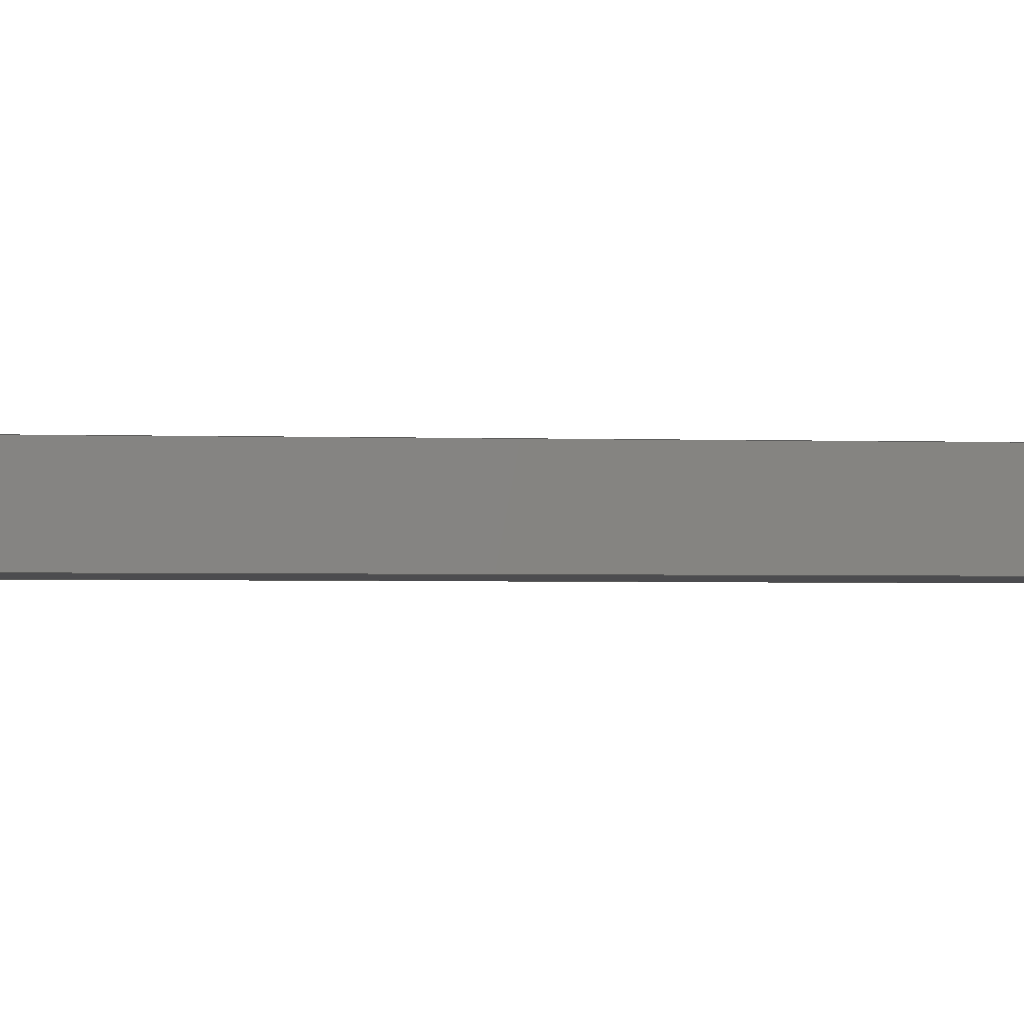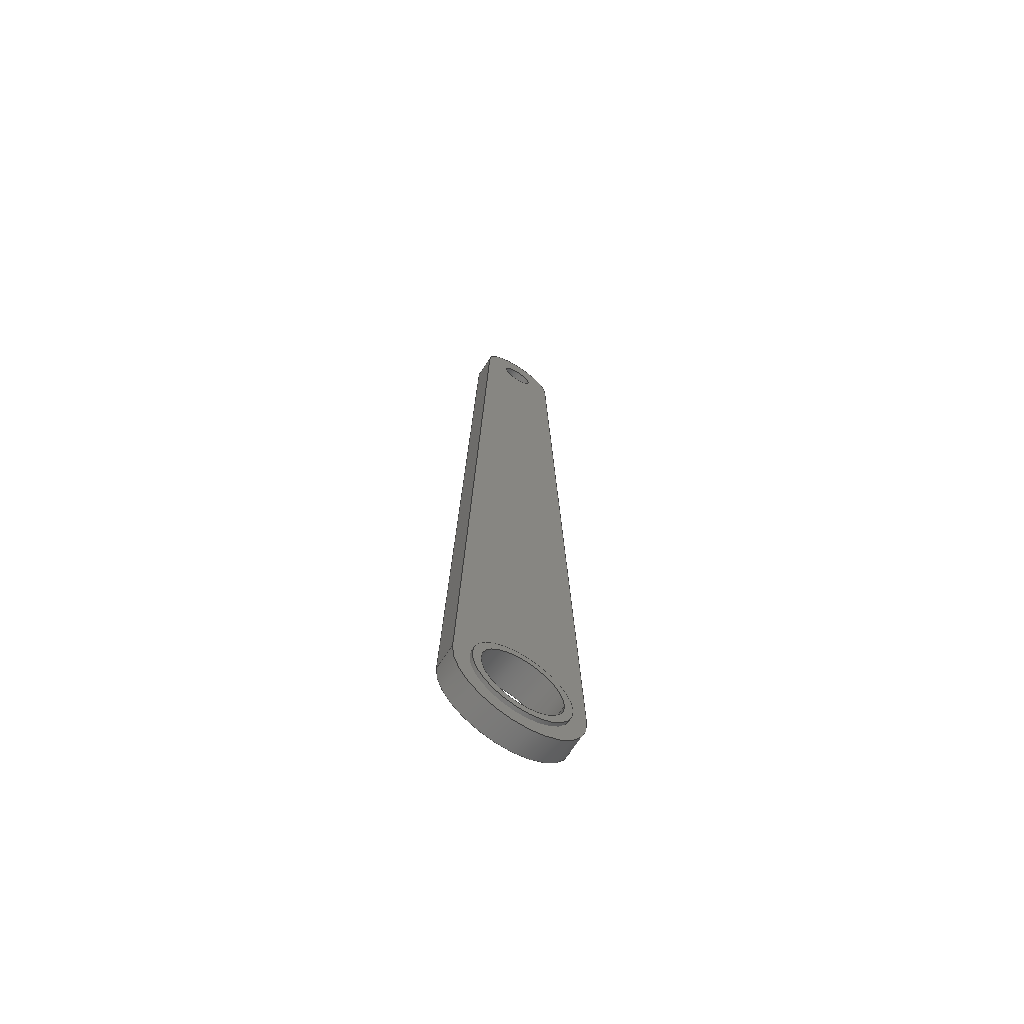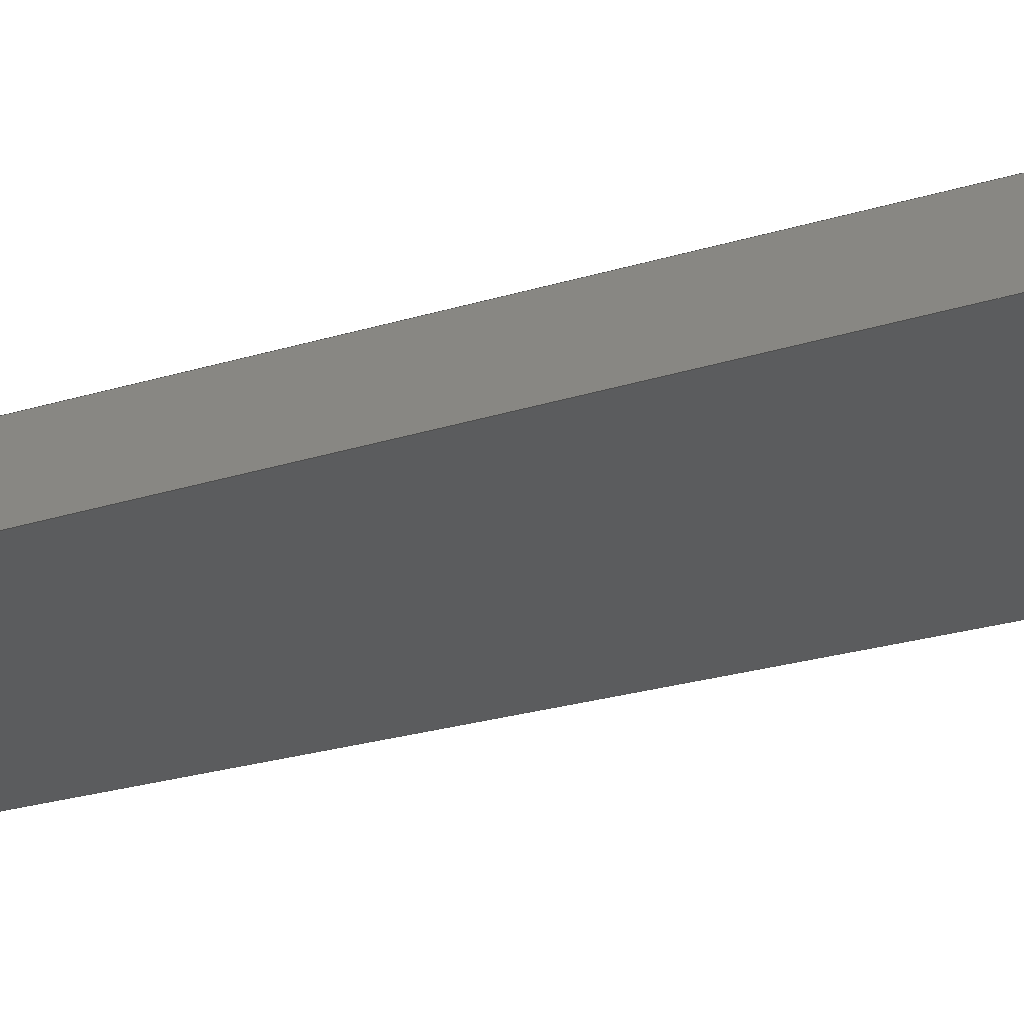
<metadata>
{"format":"step","ext":"step","renderer":"f3d","projection":"perspective","resolution":1024,"background":"white","views":[{"elev":-1.0,"azim":71.4,"up":"+Y"},{"elev":-68.0,"azim":147.1,"up":"+Z"},{"elev":-29.2,"azim":113.4,"up":"+Y"}]}
</metadata>
<code>
ISO-10303-21;
DATA;
#1=MECHANICAL_DESIGN_GEOMETRIC_PRESENTATION_REPRESENTATION('',(#4,#5),
#349);
#2=SHAPE_REPRESENTATION_RELATIONSHIP('SRR','None',#356,#3);
#3=ADVANCED_BREP_SHAPE_REPRESENTATION('',(#6,#7),#348);
#4=STYLED_ITEM('',(#366),#6);
#5=STYLED_ITEM('',(#367),#7);
#6=MANIFOLD_SOLID_BREP('P17-PISTON CON ROD',#192);
#7=MANIFOLD_SOLID_BREP('Bushing',#193);
#8=CYLINDRICAL_SURFACE('',#212,0.1);
#9=CYLINDRICAL_SURFACE('',#214,0.3);
#10=CYLINDRICAL_SURFACE('',#217,0.4);
#11=CYLINDRICAL_SURFACE('',#220,0.25);
#12=CYLINDRICAL_SURFACE('',#226,0.25);
#13=CYLINDRICAL_SURFACE('',#228,0.3);
#14=FACE_BOUND('',#33,.T.);
#15=FACE_BOUND('',#34,.T.);
#16=FACE_BOUND('',#42,.T.);
#17=FACE_BOUND('',#43,.T.);
#18=FACE_BOUND('',#45,.T.);
#19=FACE_BOUND('',#49,.T.);
#20=FACE_OUTER_BOUND('',#32,.T.);
#21=FACE_OUTER_BOUND('',#35,.T.);
#22=FACE_OUTER_BOUND('',#36,.T.);
#23=FACE_OUTER_BOUND('',#37,.T.);
#24=FACE_OUTER_BOUND('',#38,.T.);
#25=FACE_OUTER_BOUND('',#39,.T.);
#26=FACE_OUTER_BOUND('',#40,.T.);
#27=FACE_OUTER_BOUND('',#41,.T.);
#28=FACE_OUTER_BOUND('',#44,.T.);
#29=FACE_OUTER_BOUND('',#46,.T.);
#30=FACE_OUTER_BOUND('',#47,.T.);
#31=FACE_OUTER_BOUND('',#48,.T.);
#32=EDGE_LOOP('',(#126,#127,#128,#129));
#33=EDGE_LOOP('',(#130));
#34=EDGE_LOOP('',(#131));
#35=EDGE_LOOP('',(#132,#133,#134,#135));
#36=EDGE_LOOP('',(#136,#137,#138,#139));
#37=EDGE_LOOP('',(#140,#141,#142,#143));
#38=EDGE_LOOP('',(#144,#145,#146,#147));
#39=EDGE_LOOP('',(#148,#149,#150,#151));
#40=EDGE_LOOP('',(#152,#153,#154,#155));
#41=EDGE_LOOP('',(#156,#157,#158,#159));
#42=EDGE_LOOP('',(#160));
#43=EDGE_LOOP('',(#161));
#44=EDGE_LOOP('',(#162));
#45=EDGE_LOOP('',(#163));
#46=EDGE_LOOP('',(#164,#165,#166,#167));
#47=EDGE_LOOP('',(#168,#169,#170,#171));
#48=EDGE_LOOP('',(#172));
#49=EDGE_LOOP('',(#173));
#50=LINE('',#299,#62);
#51=LINE('',#302,#63);
#52=LINE('',#310,#64);
#53=LINE('',#314,#65);
#54=LINE('',#317,#66);
#55=LINE('',#319,#67);
#56=LINE('',#320,#68);
#57=LINE('',#324,#69);
#58=LINE('',#327,#70);
#59=LINE('',#328,#71);
#60=LINE('',#340,#72);
#61=LINE('',#344,#73);
#62=VECTOR('',#237,1);
#63=VECTOR('',#240,1);
#64=VECTOR('',#249,0.1);
#65=VECTOR('',#254,0.3);
#66=VECTOR('',#257,1);
#67=VECTOR('',#258,1);
#68=VECTOR('',#259,1);
#69=VECTOR('',#264,1);
#70=VECTOR('',#267,1);
#71=VECTOR('',#268,1);
#72=VECTOR('',#285,0.25);
#73=VECTOR('',#290,0.3);
#74=CIRCLE('',#208,0.25);
#75=CIRCLE('',#209,0.4);
#76=CIRCLE('',#210,0.3);
#77=CIRCLE('',#211,0.1);
#78=CIRCLE('',#213,0.1);
#79=CIRCLE('',#215,0.3);
#80=CIRCLE('',#218,0.4);
#81=CIRCLE('',#221,0.25);
#82=CIRCLE('',#224,0.3);
#83=CIRCLE('',#225,0.25);
#84=CIRCLE('',#227,0.25);
#85=CIRCLE('',#229,0.3);
#86=VERTEX_POINT('',#295);
#87=VERTEX_POINT('',#296);
#88=VERTEX_POINT('',#298);
#89=VERTEX_POINT('',#300);
#90=VERTEX_POINT('',#303);
#91=VERTEX_POINT('',#305);
#92=VERTEX_POINT('',#308);
#93=VERTEX_POINT('',#312);
#94=VERTEX_POINT('',#316);
#95=VERTEX_POINT('',#318);
#96=VERTEX_POINT('',#322);
#97=VERTEX_POINT('',#326);
#98=VERTEX_POINT('',#333);
#99=VERTEX_POINT('',#335);
#100=VERTEX_POINT('',#338);
#101=VERTEX_POINT('',#342);
#102=EDGE_CURVE('',#86,#87,#74,.T.);
#103=EDGE_CURVE('',#87,#88,#50,.T.);
#104=EDGE_CURVE('',#88,#89,#75,.T.);
#105=EDGE_CURVE('',#89,#86,#51,.T.);
#106=EDGE_CURVE('',#90,#90,#76,.T.);
#107=EDGE_CURVE('',#91,#91,#77,.T.);
#108=EDGE_CURVE('',#92,#92,#78,.T.);
#109=EDGE_CURVE('',#92,#91,#52,.T.);
#110=EDGE_CURVE('',#93,#93,#79,.T.);
#111=EDGE_CURVE('',#93,#90,#53,.T.);
#112=EDGE_CURVE('',#94,#87,#54,.T.);
#113=EDGE_CURVE('',#95,#94,#55,.T.);
#114=EDGE_CURVE('',#88,#95,#56,.T.);
#115=EDGE_CURVE('',#96,#95,#80,.T.);
#116=EDGE_CURVE('',#89,#96,#57,.T.);
#117=EDGE_CURVE('',#97,#96,#58,.T.);
#118=EDGE_CURVE('',#86,#97,#59,.T.);
#119=EDGE_CURVE('',#94,#97,#81,.T.);
#120=EDGE_CURVE('',#98,#98,#82,.T.);
#121=EDGE_CURVE('',#99,#99,#83,.T.);
#122=EDGE_CURVE('',#100,#100,#84,.T.);
#123=EDGE_CURVE('',#100,#99,#60,.T.);
#124=EDGE_CURVE('',#101,#101,#85,.T.);
#125=EDGE_CURVE('',#101,#98,#61,.T.);
#126=ORIENTED_EDGE('',*,*,#102,.T.);
#127=ORIENTED_EDGE('',*,*,#103,.T.);
#128=ORIENTED_EDGE('',*,*,#104,.T.);
#129=ORIENTED_EDGE('',*,*,#105,.T.);
#130=ORIENTED_EDGE('',*,*,#106,.T.);
#131=ORIENTED_EDGE('',*,*,#107,.T.);
#132=ORIENTED_EDGE('',*,*,#108,.F.);
#133=ORIENTED_EDGE('',*,*,#109,.T.);
#134=ORIENTED_EDGE('',*,*,#107,.F.);
#135=ORIENTED_EDGE('',*,*,#109,.F.);
#136=ORIENTED_EDGE('',*,*,#110,.F.);
#137=ORIENTED_EDGE('',*,*,#111,.T.);
#138=ORIENTED_EDGE('',*,*,#106,.F.);
#139=ORIENTED_EDGE('',*,*,#111,.F.);
#140=ORIENTED_EDGE('',*,*,#112,.F.);
#141=ORIENTED_EDGE('',*,*,#113,.F.);
#142=ORIENTED_EDGE('',*,*,#114,.F.);
#143=ORIENTED_EDGE('',*,*,#103,.F.);
#144=ORIENTED_EDGE('',*,*,#114,.T.);
#145=ORIENTED_EDGE('',*,*,#115,.F.);
#146=ORIENTED_EDGE('',*,*,#116,.F.);
#147=ORIENTED_EDGE('',*,*,#104,.F.);
#148=ORIENTED_EDGE('',*,*,#116,.T.);
#149=ORIENTED_EDGE('',*,*,#117,.F.);
#150=ORIENTED_EDGE('',*,*,#118,.F.);
#151=ORIENTED_EDGE('',*,*,#105,.F.);
#152=ORIENTED_EDGE('',*,*,#118,.T.);
#153=ORIENTED_EDGE('',*,*,#119,.F.);
#154=ORIENTED_EDGE('',*,*,#112,.T.);
#155=ORIENTED_EDGE('',*,*,#102,.F.);
#156=ORIENTED_EDGE('',*,*,#119,.T.);
#157=ORIENTED_EDGE('',*,*,#117,.T.);
#158=ORIENTED_EDGE('',*,*,#115,.T.);
#159=ORIENTED_EDGE('',*,*,#113,.T.);
#160=ORIENTED_EDGE('',*,*,#110,.T.);
#161=ORIENTED_EDGE('',*,*,#108,.T.);
#162=ORIENTED_EDGE('',*,*,#120,.T.);
#163=ORIENTED_EDGE('',*,*,#121,.T.);
#164=ORIENTED_EDGE('',*,*,#122,.F.);
#165=ORIENTED_EDGE('',*,*,#123,.T.);
#166=ORIENTED_EDGE('',*,*,#121,.F.);
#167=ORIENTED_EDGE('',*,*,#123,.F.);
#168=ORIENTED_EDGE('',*,*,#124,.F.);
#169=ORIENTED_EDGE('',*,*,#125,.T.);
#170=ORIENTED_EDGE('',*,*,#120,.F.);
#171=ORIENTED_EDGE('',*,*,#125,.F.);
#172=ORIENTED_EDGE('',*,*,#124,.T.);
#173=ORIENTED_EDGE('',*,*,#122,.T.);
#174=PLANE('',#207);
#175=PLANE('',#216);
#176=PLANE('',#219);
#177=PLANE('',#222);
#178=PLANE('',#223);
#179=PLANE('',#230);
#180=ADVANCED_FACE('',(#20,#14,#15),#174,.F.);
#181=ADVANCED_FACE('',(#21),#8,.F.);
#182=ADVANCED_FACE('',(#22),#9,.F.);
#183=ADVANCED_FACE('',(#23),#175,.T.);
#184=ADVANCED_FACE('',(#24),#10,.T.);
#185=ADVANCED_FACE('',(#25),#176,.T.);
#186=ADVANCED_FACE('',(#26),#11,.T.);
#187=ADVANCED_FACE('',(#27,#16,#17),#177,.T.);
#188=ADVANCED_FACE('',(#28,#18),#178,.F.);
#189=ADVANCED_FACE('',(#29),#12,.F.);
#190=ADVANCED_FACE('',(#30),#13,.T.);
#191=ADVANCED_FACE('',(#31,#19),#179,.T.);
#192=CLOSED_SHELL('',(#180,#181,#182,#183,#184,#185,#186,#187));
#193=CLOSED_SHELL('',(#188,#189,#190,#191));
#194=DERIVED_UNIT_ELEMENT(#196,1);
#195=DERIVED_UNIT_ELEMENT(#351,3);
#196=(
MASS_UNIT()
NAMED_UNIT(*)
SI_UNIT(.KILO.,.GRAM.)
);
#197=DERIVED_UNIT((#194,#195));
#198=MEASURE_REPRESENTATION_ITEM('density measure',
POSITIVE_RATIO_MEASURE(2700),#197);
#199=PROPERTY_DEFINITION_REPRESENTATION(#204,#201);
#200=PROPERTY_DEFINITION_REPRESENTATION(#205,#202);
#201=REPRESENTATION('material name',(#203),#348);
#202=REPRESENTATION('density',(#198),#348);
#203=DESCRIPTIVE_REPRESENTATION_ITEM('Aluminum','Aluminum');
#204=PROPERTY_DEFINITION('material property','material name',#358);
#205=PROPERTY_DEFINITION('material property','density of part',#358);
#206=AXIS2_PLACEMENT_3D('placement',#293,#231,#232);
#207=AXIS2_PLACEMENT_3D('',#294,#233,#234);
#208=AXIS2_PLACEMENT_3D('',#297,#235,#236);
#209=AXIS2_PLACEMENT_3D('',#301,#238,#239);
#210=AXIS2_PLACEMENT_3D('',#304,#241,#242);
#211=AXIS2_PLACEMENT_3D('',#306,#243,#244);
#212=AXIS2_PLACEMENT_3D('',#307,#245,#246);
#213=AXIS2_PLACEMENT_3D('',#309,#247,#248);
#214=AXIS2_PLACEMENT_3D('',#311,#250,#251);
#215=AXIS2_PLACEMENT_3D('',#313,#252,#253);
#216=AXIS2_PLACEMENT_3D('',#315,#255,#256);
#217=AXIS2_PLACEMENT_3D('',#321,#260,#261);
#218=AXIS2_PLACEMENT_3D('',#323,#262,#263);
#219=AXIS2_PLACEMENT_3D('',#325,#265,#266);
#220=AXIS2_PLACEMENT_3D('',#329,#269,#270);
#221=AXIS2_PLACEMENT_3D('',#330,#271,#272);
#222=AXIS2_PLACEMENT_3D('',#331,#273,#274);
#223=AXIS2_PLACEMENT_3D('',#332,#275,#276);
#224=AXIS2_PLACEMENT_3D('',#334,#277,#278);
#225=AXIS2_PLACEMENT_3D('',#336,#279,#280);
#226=AXIS2_PLACEMENT_3D('',#337,#281,#282);
#227=AXIS2_PLACEMENT_3D('',#339,#283,#284);
#228=AXIS2_PLACEMENT_3D('',#341,#286,#287);
#229=AXIS2_PLACEMENT_3D('',#343,#288,#289);
#230=AXIS2_PLACEMENT_3D('',#345,#291,#292);
#231=DIRECTION('axis',(0,0,1));
#232=DIRECTION('refdir',(1,0,0));
#233=DIRECTION('center_axis',(0,1,0));
#234=DIRECTION('ref_axis',(1,0,0));
#235=DIRECTION('center_axis',(0,-1,0));
#236=DIRECTION('ref_axis',(-0.9996,0,0.02941));
#237=DIRECTION('',(-0.02941,0,-0.9996));
#238=DIRECTION('center_axis',(0,-1,0));
#239=DIRECTION('ref_axis',(0.9996,0,0.02941));
#240=DIRECTION('',(-0.02941,0,0.9996));
#241=DIRECTION('center_axis',(0,1,0));
#242=DIRECTION('ref_axis',(1,0,0));
#243=DIRECTION('center_axis',(0,1,0));
#244=DIRECTION('ref_axis',(1,0,0));
#245=DIRECTION('center_axis',(0,1,0));
#246=DIRECTION('ref_axis',(1,0,0));
#247=DIRECTION('center_axis',(0,-1,0));
#248=DIRECTION('ref_axis',(1,0,0));
#249=DIRECTION('',(0,-1,0));
#250=DIRECTION('center_axis',(0,1,0));
#251=DIRECTION('ref_axis',(1,0,0));
#252=DIRECTION('center_axis',(0,-1,0));
#253=DIRECTION('ref_axis',(1,0,0));
#254=DIRECTION('',(0,-1,0));
#255=DIRECTION('center_axis',(-0.9996,0,0.02941));
#256=DIRECTION('ref_axis',(0.02941,0,0.9996));
#257=DIRECTION('',(0,-1,0));
#258=DIRECTION('',(0.02941,0,0.9996));
#259=DIRECTION('',(0,1,0));
#260=DIRECTION('center_axis',(0,1,0));
#261=DIRECTION('ref_axis',(-4.077e-16,0,-1));
#262=DIRECTION('center_axis',(0,1,0));
#263=DIRECTION('ref_axis',(0.9996,0,0.02941));
#264=DIRECTION('',(0,1,0));
#265=DIRECTION('center_axis',(0.9996,0,0.02941));
#266=DIRECTION('ref_axis',(0.02941,0,-0.9996));
#267=DIRECTION('',(0.02941,0,-0.9996));
#268=DIRECTION('',(0,1,0));
#269=DIRECTION('center_axis',(0,1,0));
#270=DIRECTION('ref_axis',(-0.9996,0,0.02941));
#271=DIRECTION('center_axis',(0,1,0));
#272=DIRECTION('ref_axis',(-0.9996,0,0.02941));
#273=DIRECTION('center_axis',(0,1,0));
#274=DIRECTION('ref_axis',(1,0,0));
#275=DIRECTION('center_axis',(0,1,0));
#276=DIRECTION('ref_axis',(1,0,0));
#277=DIRECTION('center_axis',(0,-1,0));
#278=DIRECTION('ref_axis',(1,0,0));
#279=DIRECTION('center_axis',(0,1,0));
#280=DIRECTION('ref_axis',(1,0,0));
#281=DIRECTION('center_axis',(0,1,0));
#282=DIRECTION('ref_axis',(1,0,0));
#283=DIRECTION('center_axis',(0,-1,0));
#284=DIRECTION('ref_axis',(1,0,0));
#285=DIRECTION('',(0,-1,0));
#286=DIRECTION('center_axis',(0,1,0));
#287=DIRECTION('ref_axis',(1,0,0));
#288=DIRECTION('center_axis',(0,1,0));
#289=DIRECTION('ref_axis',(1,0,0));
#290=DIRECTION('',(0,-1,0));
#291=DIRECTION('center_axis',(0,1,0));
#292=DIRECTION('ref_axis',(1,0,0));
#293=CARTESIAN_POINT('',(0,0,0));
#294=CARTESIAN_POINT('Origin',(0,-0.075,-2.975));
#295=CARTESIAN_POINT('',(0.2499,-0.075,-0.3426));
#296=CARTESIAN_POINT('',(-0.2499,-0.075,-0.3426));
#297=CARTESIAN_POINT('Origin',(0,-0.075,-0.35));
#298=CARTESIAN_POINT('',(-0.3998,-0.075,-5.438));
#299=CARTESIAN_POINT('',(-0.3998,-0.075,-5.438));
#300=CARTESIAN_POINT('',(0.3998,-0.075,-5.438));
#301=CARTESIAN_POINT('Origin',(2.168e-19,-0.075,-5.45));
#302=CARTESIAN_POINT('',(0.2499,-0.075,-0.3426));
#303=CARTESIAN_POINT('',(-0.3,-0.075,-5.45));
#304=CARTESIAN_POINT('Origin',(2.168e-19,-0.075,-5.45));
#305=CARTESIAN_POINT('',(-0.1,-0.075,-0.35));
#306=CARTESIAN_POINT('Origin',(0,-0.075,-0.35));
#307=CARTESIAN_POINT('Origin',(0,0,-0.35));
#308=CARTESIAN_POINT('',(-0.1,0.075,-0.35));
#309=CARTESIAN_POINT('Origin',(0,0.075,-0.35));
#310=CARTESIAN_POINT('',(-0.1,0,-0.35));
#311=CARTESIAN_POINT('Origin',(2.168e-19,0,-5.45));
#312=CARTESIAN_POINT('',(-0.3,0.075,-5.45));
#313=CARTESIAN_POINT('Origin',(2.168e-19,0.075,-5.45));
#314=CARTESIAN_POINT('',(-0.3,0,-5.45));
#315=CARTESIAN_POINT('Origin',(-0.3998,0,-5.438));
#316=CARTESIAN_POINT('',(-0.2499,0.075,-0.3426));
#317=CARTESIAN_POINT('',(-0.2499,0,-0.3426));
#318=CARTESIAN_POINT('',(-0.3998,0.075,-5.438));
#319=CARTESIAN_POINT('',(-0.3998,0.075,-5.438));
#320=CARTESIAN_POINT('',(-0.3998,0,-5.438));
#321=CARTESIAN_POINT('Origin',(2.168e-19,0,-5.45));
#322=CARTESIAN_POINT('',(0.3998,0.075,-5.438));
#323=CARTESIAN_POINT('Origin',(2.168e-19,0.075,-5.45));
#324=CARTESIAN_POINT('',(0.3998,0,-5.438));
#325=CARTESIAN_POINT('Origin',(0.2499,0,-0.3426));
#326=CARTESIAN_POINT('',(0.2499,0.075,-0.3426));
#327=CARTESIAN_POINT('',(0.2499,0.075,-0.3426));
#328=CARTESIAN_POINT('',(0.2499,0,-0.3426));
#329=CARTESIAN_POINT('Origin',(0,0,-0.35));
#330=CARTESIAN_POINT('Origin',(0,0.075,-0.35));
#331=CARTESIAN_POINT('Origin',(0,0.075,-2.975));
#332=CARTESIAN_POINT('Origin',(0,-0.1,-5.45));
#333=CARTESIAN_POINT('',(-0.3,-0.1,-5.45));
#334=CARTESIAN_POINT('Origin',(2.168e-19,-0.1,-5.45));
#335=CARTESIAN_POINT('',(-0.25,-0.1,-5.45));
#336=CARTESIAN_POINT('Origin',(2.168e-19,-0.1,-5.45));
#337=CARTESIAN_POINT('Origin',(2.168e-19,0,-5.45));
#338=CARTESIAN_POINT('',(-0.25,0.1,-5.45));
#339=CARTESIAN_POINT('Origin',(2.168e-19,0.1,-5.45));
#340=CARTESIAN_POINT('',(-0.25,0,-5.45));
#341=CARTESIAN_POINT('Origin',(2.168e-19,0,-5.45));
#342=CARTESIAN_POINT('',(-0.3,0.1,-5.45));
#343=CARTESIAN_POINT('Origin',(2.168e-19,0.1,-5.45));
#344=CARTESIAN_POINT('',(-0.3,0,-5.45));
#345=CARTESIAN_POINT('Origin',(0,0.1,-5.45));
#346=UNCERTAINTY_MEASURE_WITH_UNIT(LENGTH_MEASURE(0.001),#350,
'DISTANCE_ACCURACY_VALUE',
'Maximum model space distance between geometric entities at asserted c
onnectivities');
#347=UNCERTAINTY_MEASURE_WITH_UNIT(LENGTH_MEASURE(0.001),#350,
'DISTANCE_ACCURACY_VALUE',
'Maximum model space distance between geometric entities at asserted c
onnectivities');
#348=(
GEOMETRIC_REPRESENTATION_CONTEXT(3)
GLOBAL_UNCERTAINTY_ASSIGNED_CONTEXT((#346))
GLOBAL_UNIT_ASSIGNED_CONTEXT((#350,#352,#353))
REPRESENTATION_CONTEXT('','3D')
);
#349=(
GEOMETRIC_REPRESENTATION_CONTEXT(3)
GLOBAL_UNCERTAINTY_ASSIGNED_CONTEXT((#347))
GLOBAL_UNIT_ASSIGNED_CONTEXT((#350,#352,#353))
REPRESENTATION_CONTEXT('','3D')
);
#350=(
LENGTH_UNIT()
NAMED_UNIT(*)
SI_UNIT(.CENTI.,.METRE.)
);
#351=(
LENGTH_UNIT()
NAMED_UNIT(*)
SI_UNIT($,.METRE.)
);
#352=(
NAMED_UNIT(*)
PLANE_ANGLE_UNIT()
SI_UNIT($,.RADIAN.)
);
#353=(
NAMED_UNIT(*)
SI_UNIT($,.STERADIAN.)
SOLID_ANGLE_UNIT()
);
#354=SHAPE_DEFINITION_REPRESENTATION(#355,#356);
#355=PRODUCT_DEFINITION_SHAPE('',$,#358);
#356=SHAPE_REPRESENTATION('',(#206),#348);
#357=PRODUCT_DEFINITION_CONTEXT('part definition',#362,'design');
#358=PRODUCT_DEFINITION('P17-PISTON CON ROD','P17-PISTON CON ROD',#359,
#357);
#359=PRODUCT_DEFINITION_FORMATION('',$,#364);
#360=PRODUCT_RELATED_PRODUCT_CATEGORY('P17-PISTON CON ROD',
'P17-PISTON CON ROD',(#364));
#361=APPLICATION_PROTOCOL_DEFINITION('international standard',
'automotive_design',2009,#362);
#362=APPLICATION_CONTEXT(
'Core Data for Automotive Mechanical Design Process');
#363=PRODUCT_CONTEXT('part definition',#362,'mechanical');
#364=PRODUCT('P17-PISTON CON ROD','P17-PISTON CON ROD',$,(#363));
#365=PRESENTATION_STYLE_ASSIGNMENT((#368));
#366=PRESENTATION_STYLE_ASSIGNMENT((#369));
#367=PRESENTATION_STYLE_ASSIGNMENT((#370));
#368=SURFACE_STYLE_USAGE(.BOTH.,#371);
#369=SURFACE_STYLE_USAGE(.BOTH.,#372);
#370=SURFACE_STYLE_USAGE(.BOTH.,#373);
#371=SURFACE_SIDE_STYLE('',(#374));
#372=SURFACE_SIDE_STYLE('',(#375));
#373=SURFACE_SIDE_STYLE('',(#376));
#374=SURFACE_STYLE_FILL_AREA(#377);
#375=SURFACE_STYLE_FILL_AREA(#378);
#376=SURFACE_STYLE_FILL_AREA(#379);
#377=FILL_AREA_STYLE('Aluminum - Satin',(#380));
#378=FILL_AREA_STYLE('Powder Coat (Red)',(#381));
#379=FILL_AREA_STYLE('Bronze - Polished',(#382));
#380=FILL_AREA_STYLE_COLOUR('Aluminum - Satin',#383);
#381=FILL_AREA_STYLE_COLOUR('Powder Coat (Red)',#384);
#382=FILL_AREA_STYLE_COLOUR('Bronze - Polished',#385);
#383=COLOUR_RGB('Aluminum - Satin',0.9608,0.9608,0.9647);
#384=COLOUR_RGB('Powder Coat (Red)',0.7686,0.2078,
0.1529);
#385=COLOUR_RGB('Bronze - Polished',0.6078,0.5255,
0.3647);
ENDSEC;
END-ISO-10303-21;

</code>
